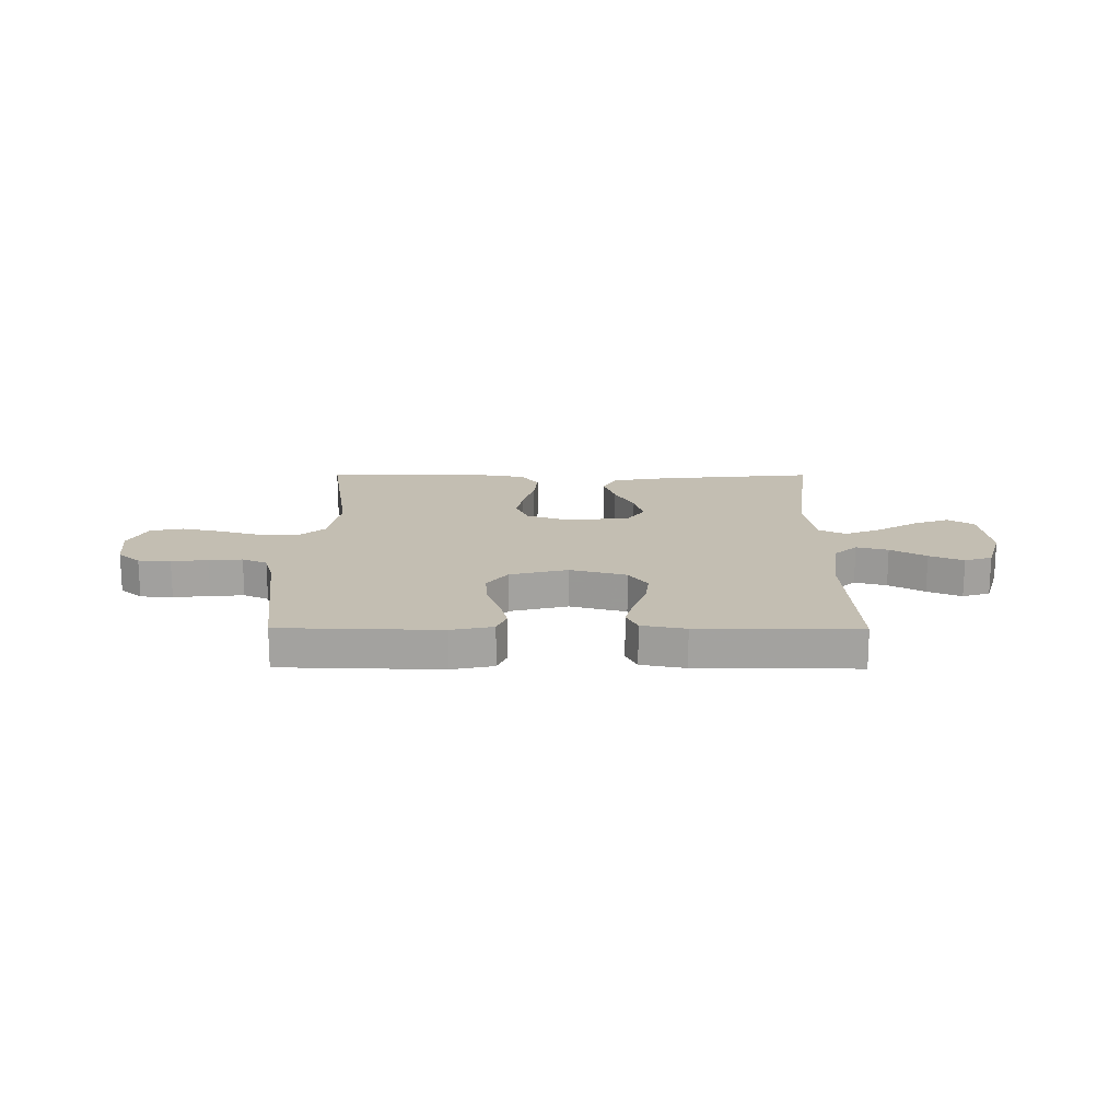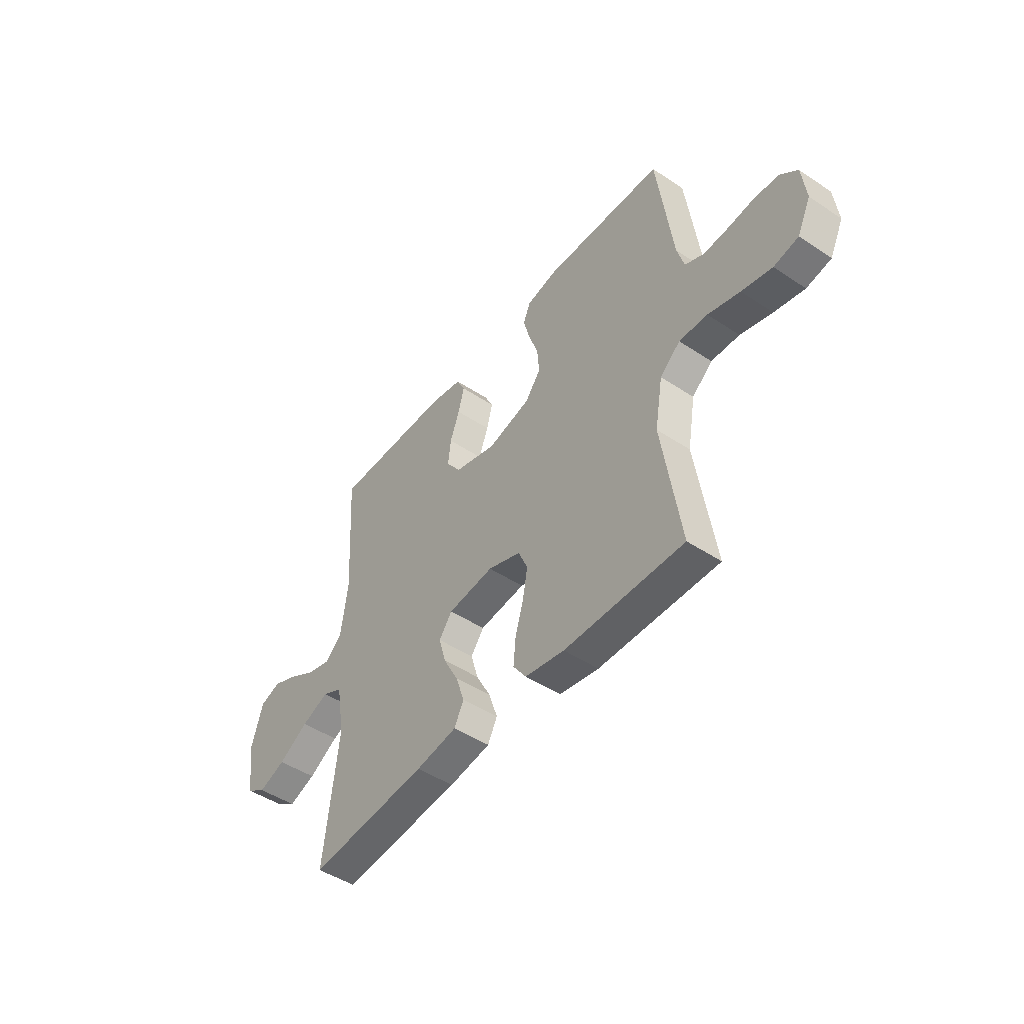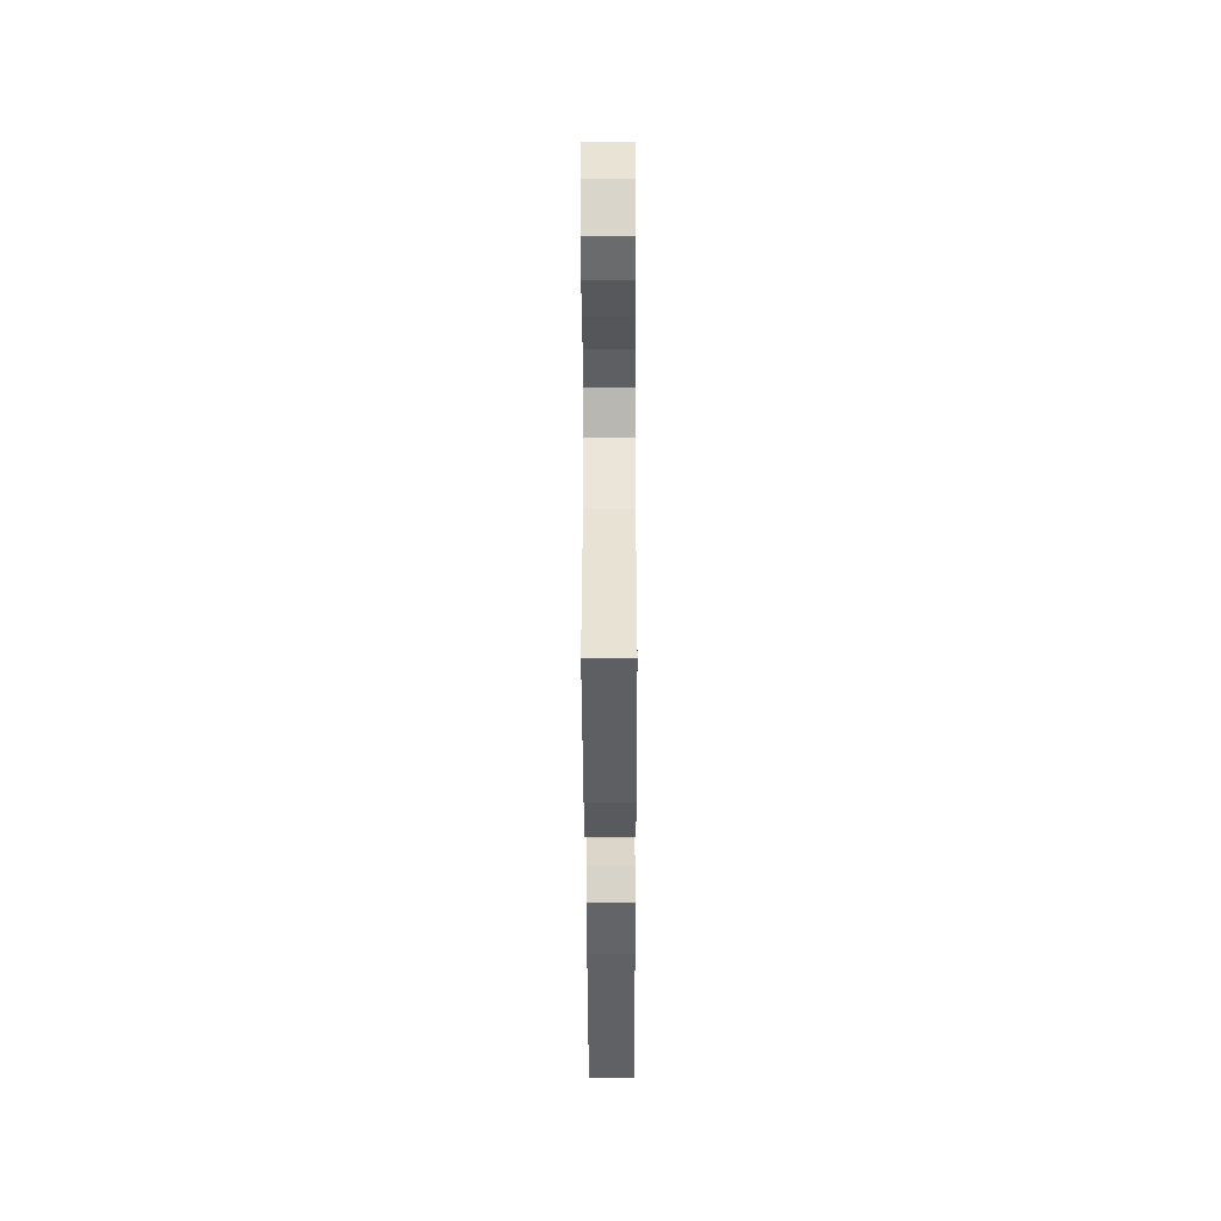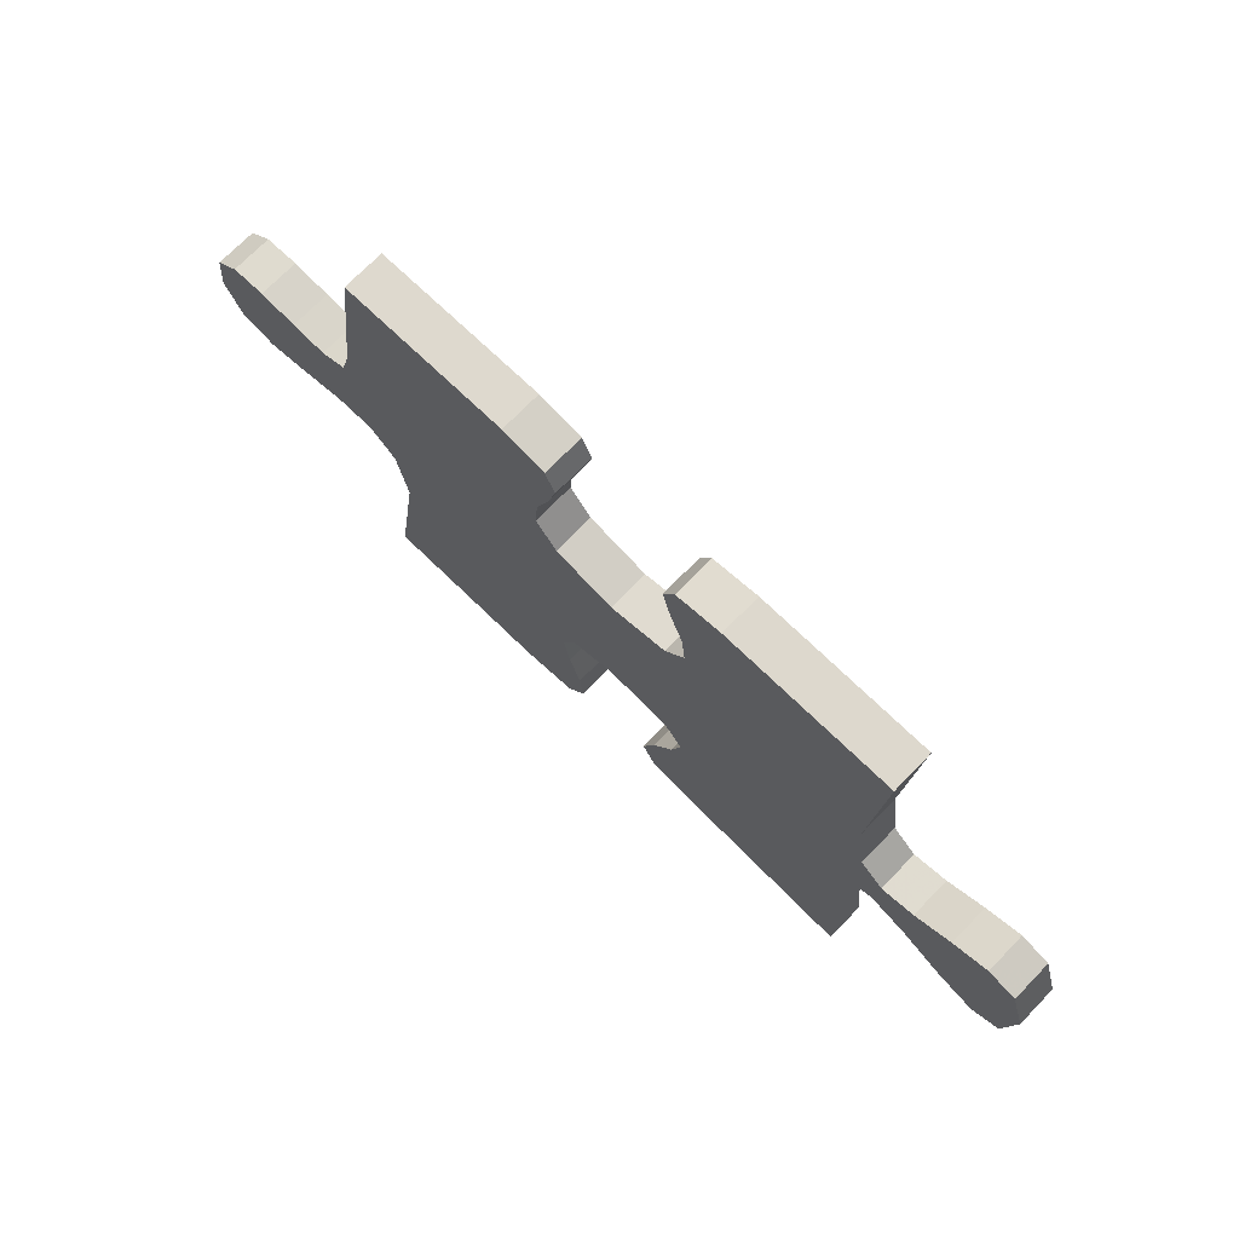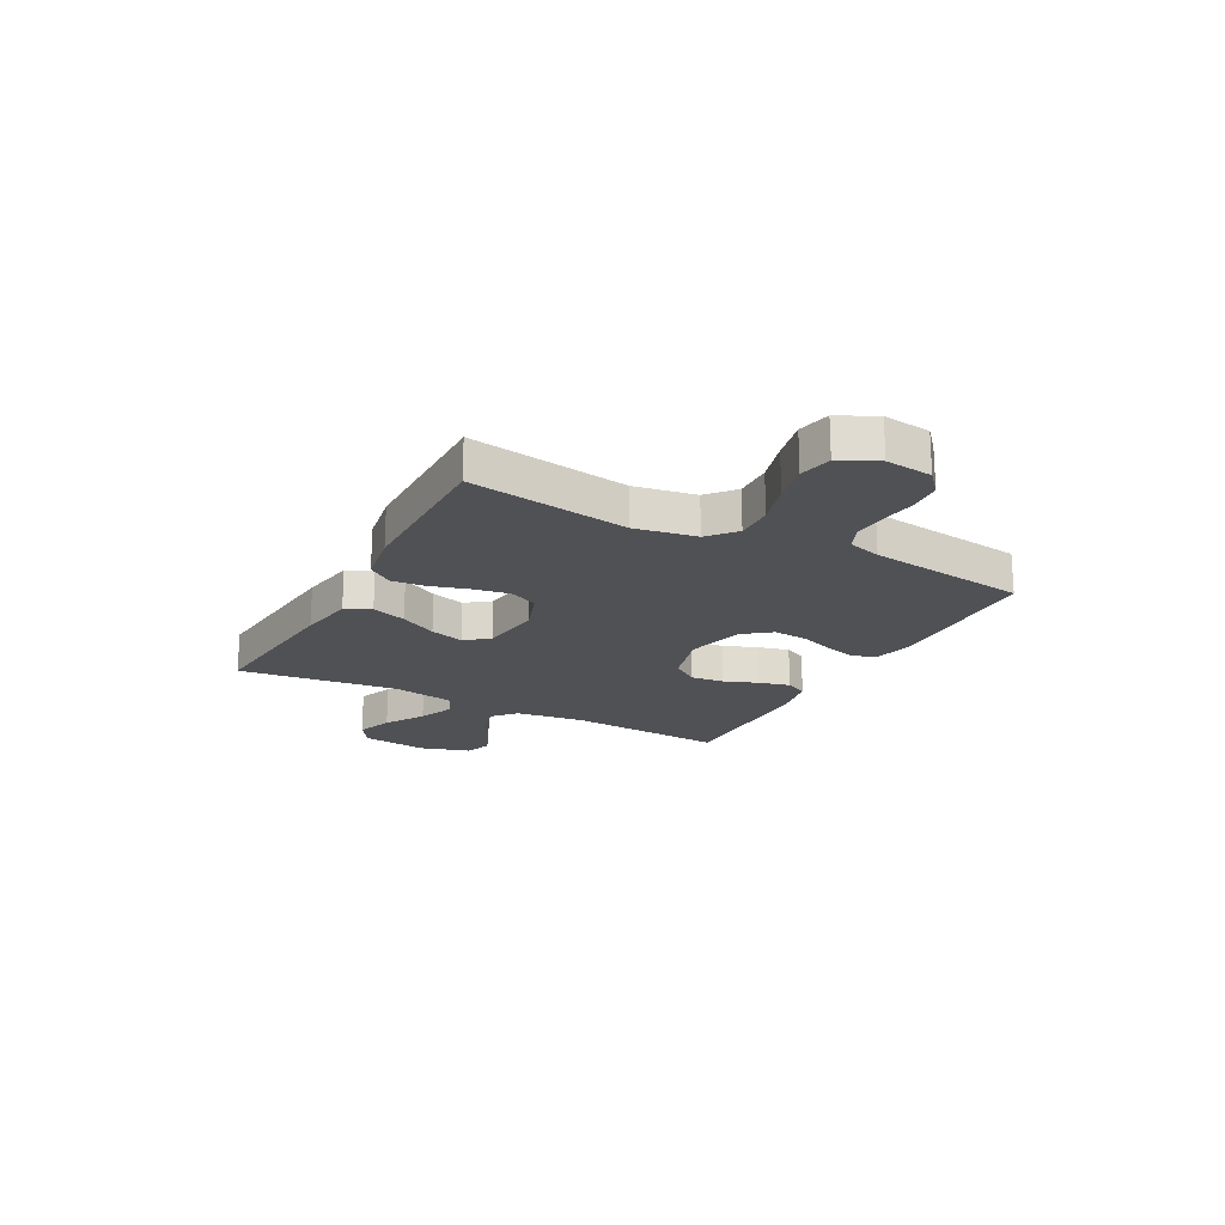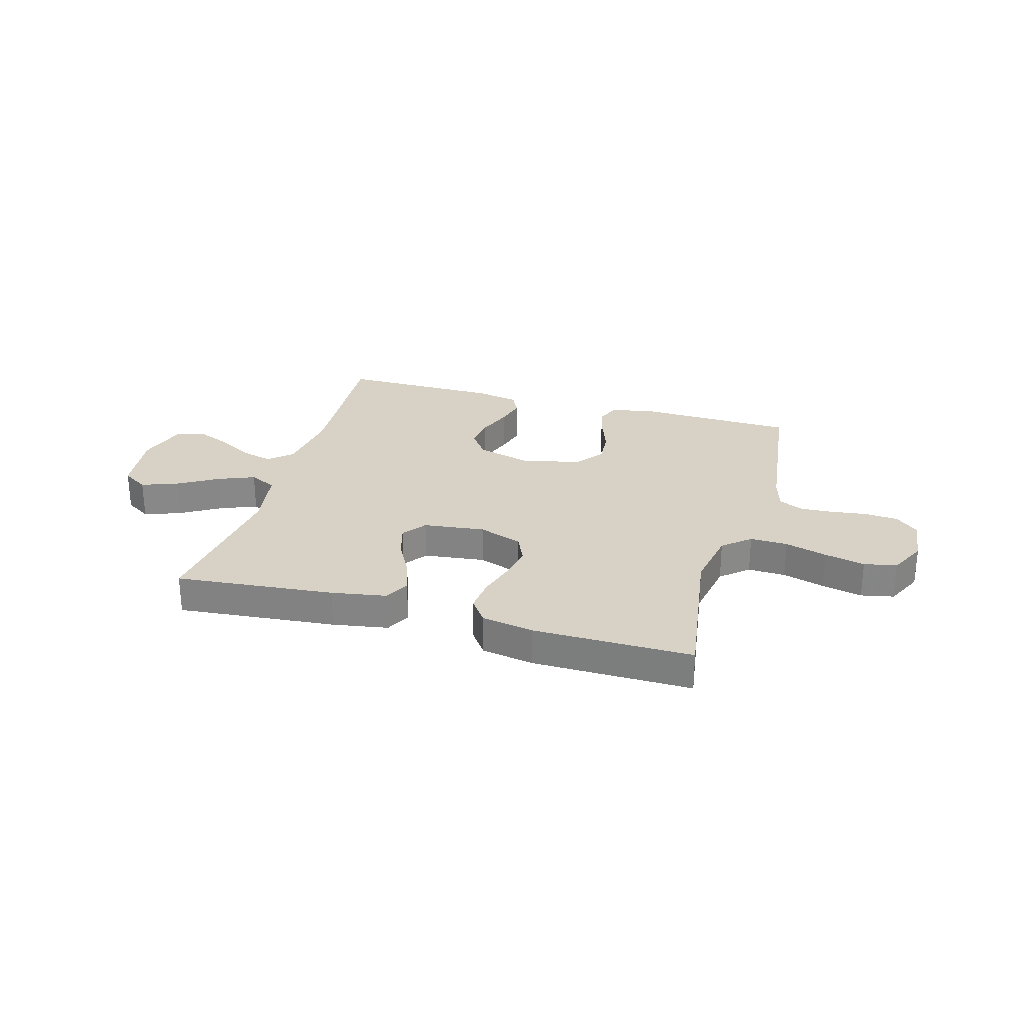
<metadata>
{"format":"obj","ext":"obj","renderer":"f3d","projection":"perspective","resolution":1024,"background":"white","views":[{"elev":17.3,"azim":0.4,"up":"+Y"},{"elev":-47.2,"azim":-126.9,"up":"+Z"},{"elev":-41.4,"azim":-89.8,"up":"+Z"},{"elev":72.3,"azim":44.2,"up":"+Z"},{"elev":-19.7,"azim":-118.1,"up":"+Y"},{"elev":27.5,"azim":-164.0,"up":"+Y"}]}
</metadata>
<code>
v 0.5 0.07 -0.5
v 0.2 0.07 -0.471
v 0.096 0.07 -0.453
v 0.072 0.07 -0.406
v 0.094 0.07 -0.341
v 0.131 0.07 -0.272
v 0.149 0.07 -0.209
v 0.116 0.07 -0.164
v 0 0.07 -0.15
v -0.083 0.07 -0.179
v -0.107 0.07 -0.233
v -0.095 0.07 -0.3
v -0.074 0.07 -0.371
v -0.068 0.07 -0.435
v -0.101 0.07 -0.481
v -0.2 0.07 -0.498
v -0.5 0.07 -0.5
v -0.454 0.07 -0.2
v -0.474 0.07 -0.085
v -0.525 0.07 -0.041
v -0.596 0.07 -0.043
v -0.676 0.07 -0.066
v -0.752 0.07 -0.083
v -0.814 0.07 -0.07
v -0.848 0.07 0
v -0.838 0.07 0.088
v -0.796 0.07 0.125
v -0.735 0.07 0.13
v -0.667 0.07 0.121
v -0.604 0.07 0.117
v -0.557 0.07 0.138
v -0.539 0.07 0.2
v -0.5 0.07 0.5
v -0.2 0.07 0.508
v -0.121 0.07 0.491
v -0.103 0.07 0.448
v -0.119 0.07 0.387
v -0.143 0.07 0.32
v -0.148 0.07 0.256
v -0.109 0.07 0.205
v 0 0.07 0.177
v 0.106 0.07 0.206
v 0.142 0.07 0.256
v 0.135 0.07 0.318
v 0.111 0.07 0.383
v 0.096 0.07 0.441
v 0.117 0.07 0.483
v 0.2 0.07 0.499
v 0.5 0.07 0.5
v 0.481 0.07 0.2
v 0.498 0.07 0.071
v 0.541 0.07 0.032
v 0.601 0.07 0.048
v 0.668 0.07 0.086
v 0.732 0.07 0.113
v 0.784 0.07 0.096
v 0.813 0.07 0
v 0.796 0.07 -0.125
v 0.747 0.07 -0.156
v 0.679 0.07 -0.131
v 0.604 0.07 -0.086
v 0.535 0.07 -0.058
v 0.484 0.07 -0.083
v 0.464 0.07 -0.2
v 0.5 0 -0.5
v 0.2 0 -0.471
v 0.096 0 -0.453
v 0.072 0 -0.406
v 0.094 0 -0.341
v 0.131 0 -0.272
v 0.149 0 -0.209
v 0.116 0 -0.164
v 0 0 -0.15
v -0.083 0 -0.179
v -0.107 0 -0.233
v -0.095 0 -0.3
v -0.074 0 -0.371
v -0.068 0 -0.435
v -0.101 0 -0.481
v -0.2 0 -0.498
v -0.5 0 -0.5
v -0.454 0 -0.2
v -0.474 0 -0.085
v -0.525 0 -0.041
v -0.596 0 -0.043
v -0.676 0 -0.066
v -0.752 0 -0.083
v -0.814 0 -0.07
v -0.848 0 0
v -0.838 0 0.088
v -0.796 0 0.125
v -0.735 0 0.13
v -0.667 0 0.121
v -0.604 0 0.117
v -0.557 0 0.138
v -0.539 0 0.2
v -0.5 0 0.5
v -0.2 0 0.508
v -0.121 0 0.491
v -0.103 0 0.448
v -0.119 0 0.387
v -0.143 0 0.32
v -0.148 0 0.256
v -0.109 0 0.205
v 0 0 0.177
v 0.106 0 0.206
v 0.142 0 0.256
v 0.135 0 0.318
v 0.111 0 0.383
v 0.096 0 0.441
v 0.117 0 0.483
v 0.2 0 0.499
v 0.5 0 0.5
v 0.481 0 0.2
v 0.498 0 0.071
v 0.541 0 0.032
v 0.601 0 0.048
v 0.668 0 0.086
v 0.732 0 0.113
v 0.784 0 0.096
v 0.813 0 0
v 0.796 0 -0.125
v 0.747 0 -0.156
v 0.679 0 -0.131
v 0.604 0 -0.086
v 0.535 0 -0.058
v 0.484 0 -0.083
v 0.464 0 -0.2
f 58 59 60 61
f 58 61 62
f 57 58 62
f 56 57 62
f 53 54 55 56
f 52 53 56 62
f 51 52 62 63
f 47 48 49 50
f 44 45 46 47
f 43 44 47 50
f 42 43 50 51
f 35 36 37 38
f 33 34 35 38
f 32 33 38 39
f 31 32 39 40
f 26 27 28 29
f 26 29 30
f 25 26 30
f 21 22 23 24
f 21 24 25 30
f 15 16 17 18
f 15 18 19
f 12 13 14 15
f 11 12 15 19
f 10 11 19 20
f 3 4 5 6
f 3 6 7
f 64 1 2 3
f 64 3 7
f 63 64 7 8
f 41 42 51 63
f 41 63 8 9
f 20 21 30 31
f 20 31 40 41
f 9 10 20 41
f 125 124 123 122
f 126 125 122
f 126 122 121
f 126 121 120
f 120 119 118 117
f 126 120 117 116
f 127 126 116 115
f 114 113 112 111
f 111 110 109 108
f 114 111 108 107
f 115 114 107 106
f 102 101 100 99
f 102 99 98 97
f 103 102 97 96
f 104 103 96 95
f 93 92 91 90
f 94 93 90
f 94 90 89
f 88 87 86 85
f 94 89 88 85
f 82 81 80 79
f 83 82 79
f 79 78 77 76
f 83 79 76 75
f 84 83 75 74
f 70 69 68 67
f 71 70 67
f 67 66 65 128
f 71 67 128
f 72 71 128 127
f 127 115 106 105
f 73 72 127 105
f 95 94 85 84
f 105 104 95 84
f 105 84 74 73
f 1 65 66 2
f 2 66 67 3
f 3 67 68 4
f 4 68 69 5
f 5 69 70 6
f 6 70 71 7
f 7 71 72 8
f 8 72 73 9
f 9 73 74 10
f 10 74 75 11
f 11 75 76 12
f 12 76 77 13
f 13 77 78 14
f 14 78 79 15
f 15 79 80 16
f 16 80 81 17
f 17 81 82 18
f 18 82 83 19
f 19 83 84 20
f 20 84 85 21
f 21 85 86 22
f 22 86 87 23
f 23 87 88 24
f 24 88 89 25
f 25 89 90 26
f 26 90 91 27
f 27 91 92 28
f 28 92 93 29
f 29 93 94 30
f 30 94 95 31
f 31 95 96 32
f 32 96 97 33
f 33 97 98 34
f 34 98 99 35
f 35 99 100 36
f 36 100 101 37
f 37 101 102 38
f 38 102 103 39
f 39 103 104 40
f 40 104 105 41
f 41 105 106 42
f 42 106 107 43
f 43 107 108 44
f 44 108 109 45
f 45 109 110 46
f 46 110 111 47
f 47 111 112 48
f 48 112 113 49
f 49 113 114 50
f 50 114 115 51
f 51 115 116 52
f 52 116 117 53
f 53 117 118 54
f 54 118 119 55
f 55 119 120 56
f 56 120 121 57
f 57 121 122 58
f 58 122 123 59
f 59 123 124 60
f 60 124 125 61
f 61 125 126 62
f 62 126 127 63
f 63 127 128 64
f 64 128 65 1

</code>
